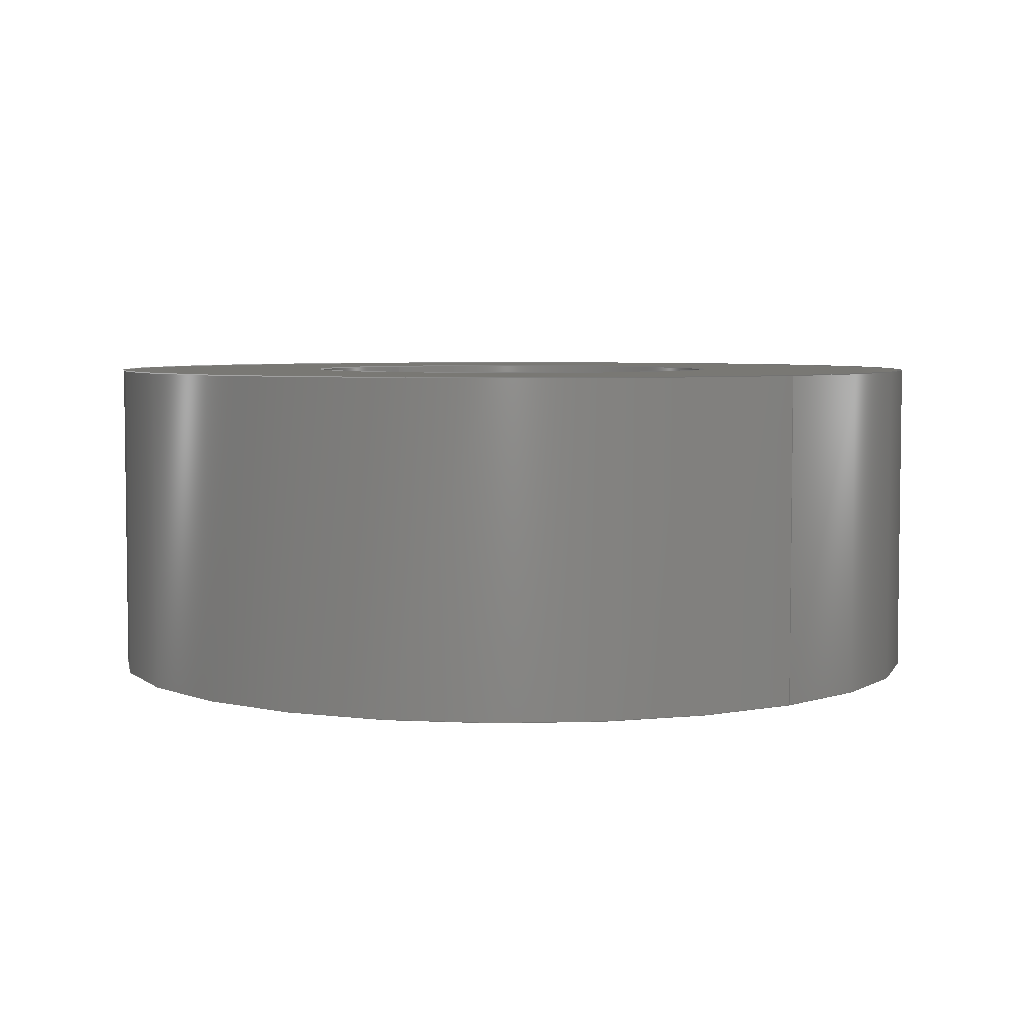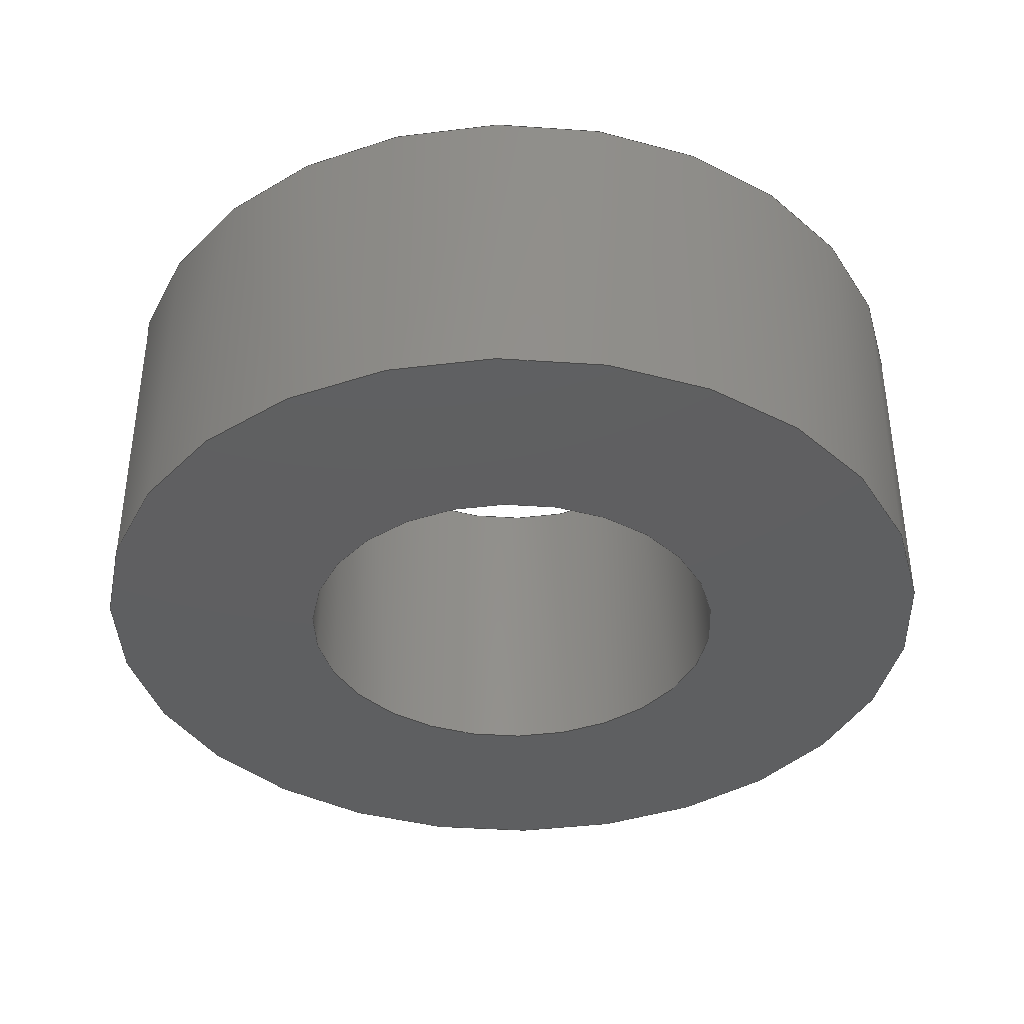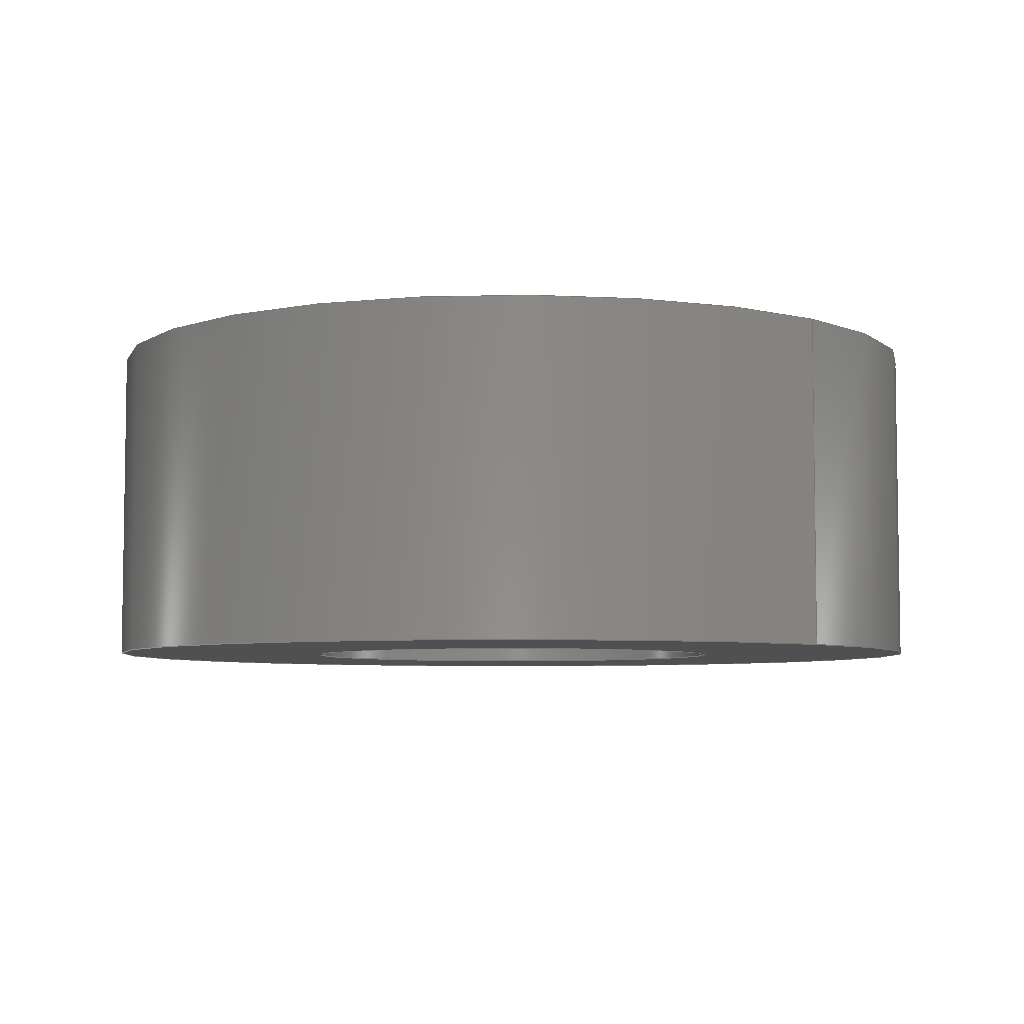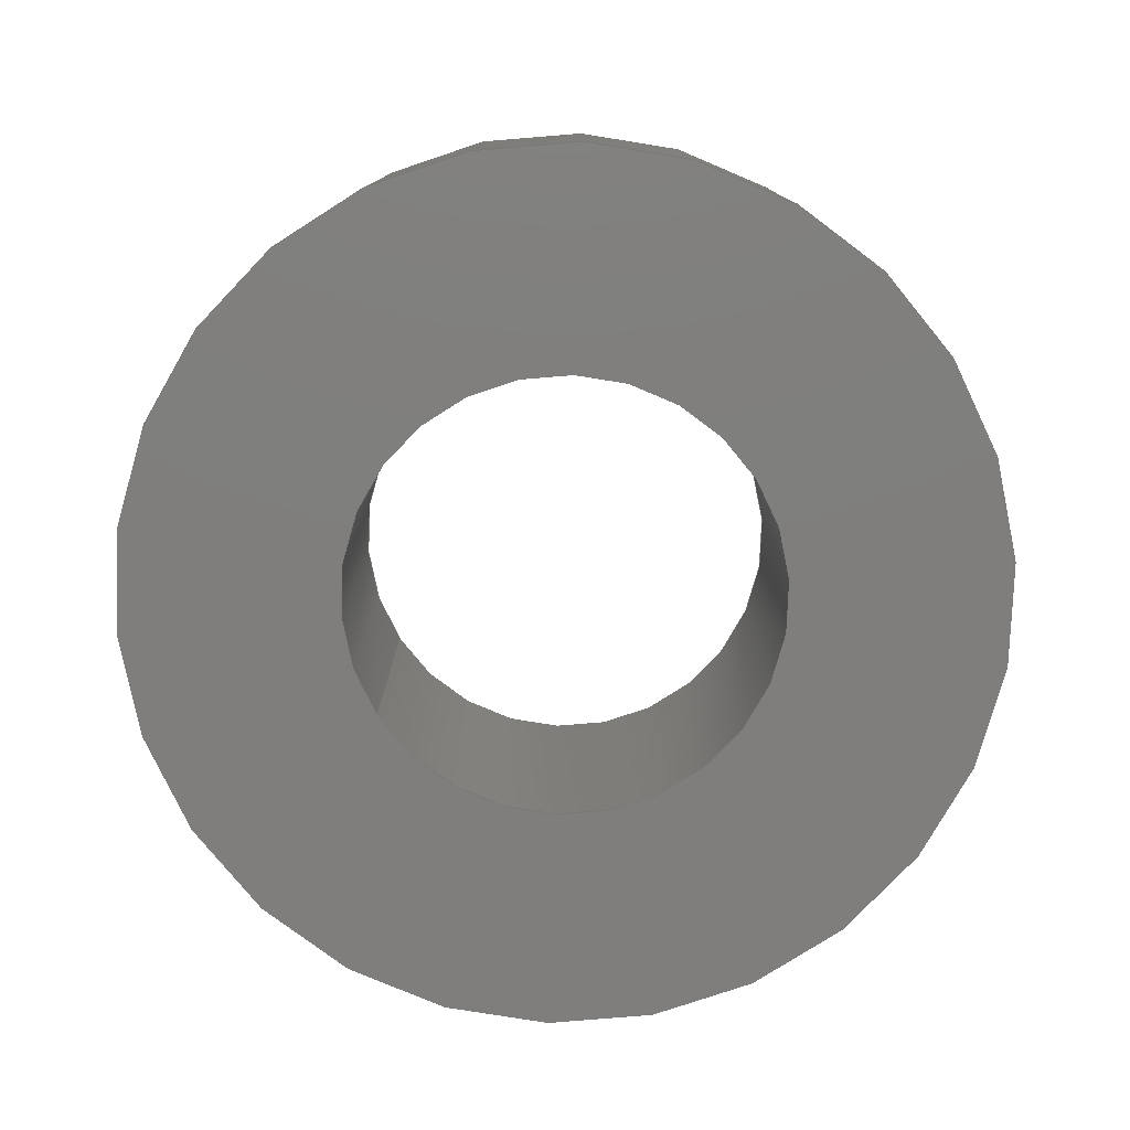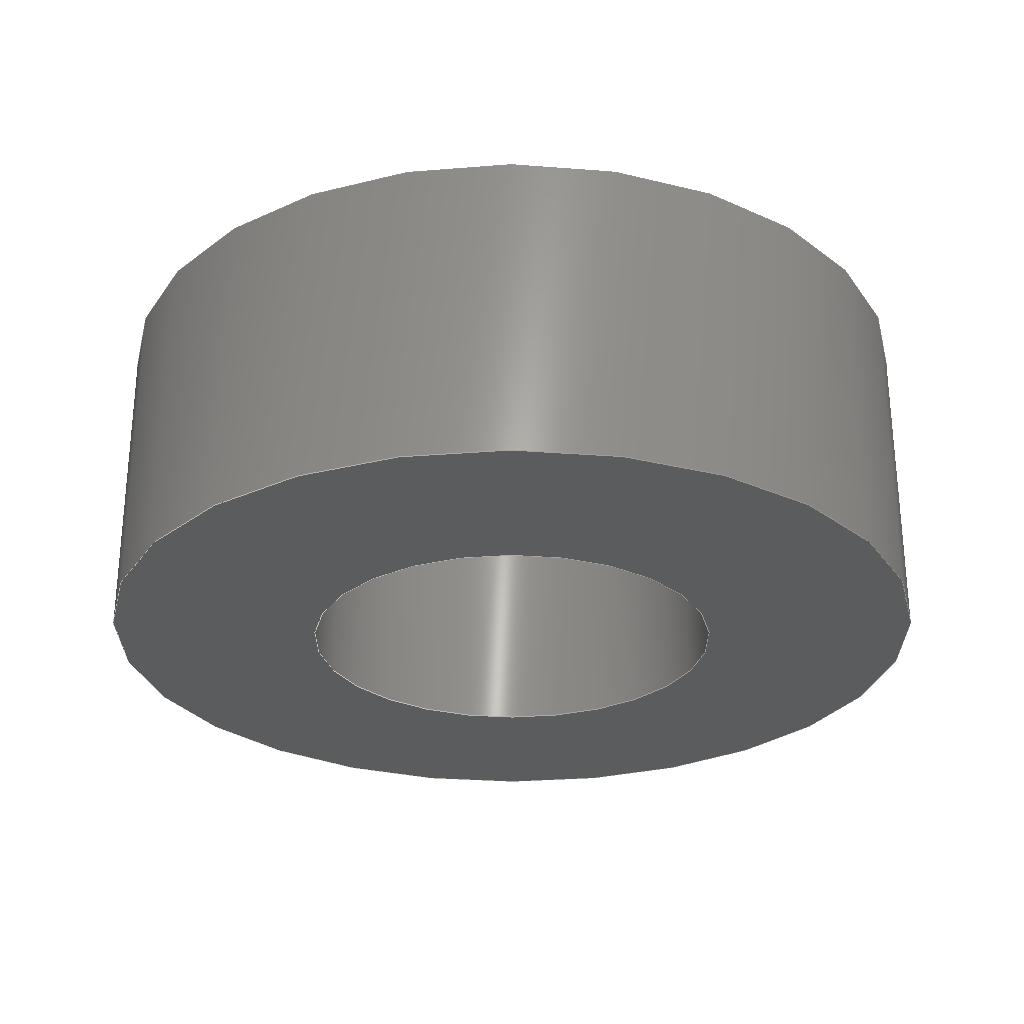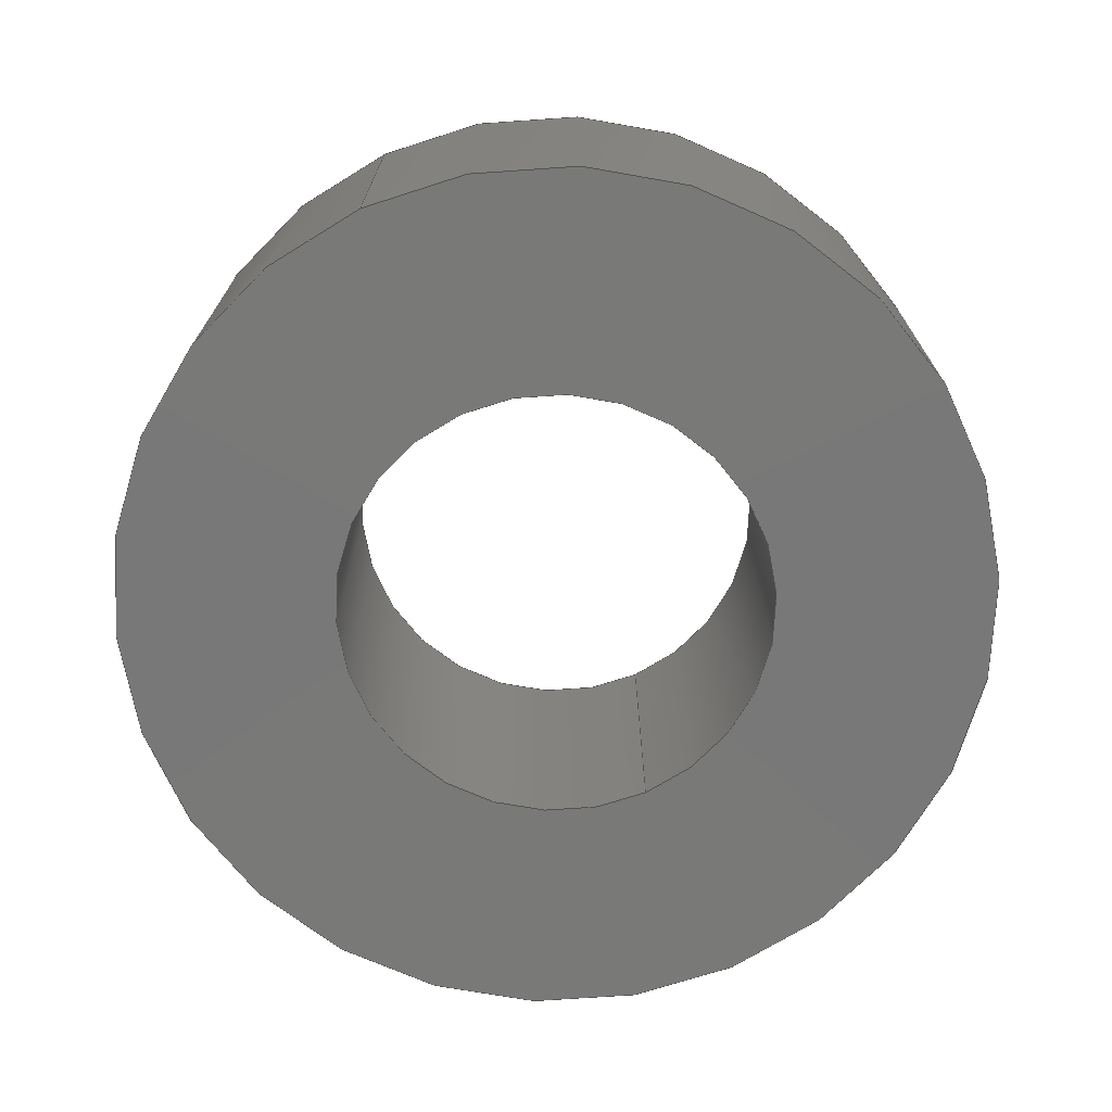
<metadata>
{"format":"step","ext":"step","renderer":"f3d","projection":"perspective","resolution":1024,"background":"white","views":[{"elev":4.9,"azim":50.9,"up":"+Y"},{"elev":-38.5,"azim":-101.9,"up":"+Y"},{"elev":-5.7,"azim":46.3,"up":"+Y"},{"elev":-78.5,"azim":32.4,"up":"+Y"},{"elev":-27.6,"azim":-6.8,"up":"+Y"},{"elev":-71.5,"azim":114.7,"up":"+Y"}]}
</metadata>
<code>
ISO-10303-21;
DATA;
#1=MECHANICAL_DESIGN_GEOMETRIC_PRESENTATION_REPRESENTATION('',(#4),#122);
#2=SHAPE_REPRESENTATION_RELATIONSHIP('SRR','None',#132,#3);
#3=ADVANCED_BREP_SHAPE_REPRESENTATION('',(#5),#121);
#4=STYLED_ITEM('',(#141),#5);
#5=MANIFOLD_SOLID_BREP('Solid1',#56);
#6=FACE_BOUND('',#17,.T.);
#7=FACE_BOUND('',#19,.T.);
#8=PLANE('',#82);
#9=PLANE('',#83);
#10=FACE_OUTER_BOUND('',#14,.T.);
#11=FACE_OUTER_BOUND('',#15,.T.);
#12=FACE_OUTER_BOUND('',#16,.T.);
#13=FACE_OUTER_BOUND('',#18,.T.);
#14=EDGE_LOOP('',(#38,#39,#40,#41));
#15=EDGE_LOOP('',(#42,#43,#44,#45));
#16=EDGE_LOOP('',(#46));
#17=EDGE_LOOP('',(#47));
#18=EDGE_LOOP('',(#48));
#19=EDGE_LOOP('',(#49));
#20=LINE('',#109,#22);
#21=LINE('',#115,#23);
#22=VECTOR('',#90,0.1246);
#23=VECTOR('',#97,0.2494);
#24=CIRCLE('',#77,0.1246);
#25=CIRCLE('',#78,0.1246);
#26=CIRCLE('',#80,0.2494);
#27=CIRCLE('',#81,0.2494);
#28=VERTEX_POINT('',#106);
#29=VERTEX_POINT('',#108);
#30=VERTEX_POINT('',#112);
#31=VERTEX_POINT('',#114);
#32=EDGE_CURVE('',#28,#28,#24,.T.);
#33=EDGE_CURVE('',#28,#29,#20,.T.);
#34=EDGE_CURVE('',#29,#29,#25,.T.);
#35=EDGE_CURVE('',#30,#30,#26,.T.);
#36=EDGE_CURVE('',#30,#31,#21,.T.);
#37=EDGE_CURVE('',#31,#31,#27,.T.);
#38=ORIENTED_EDGE('',*,*,#32,.F.);
#39=ORIENTED_EDGE('',*,*,#33,.T.);
#40=ORIENTED_EDGE('',*,*,#34,.T.);
#41=ORIENTED_EDGE('',*,*,#33,.F.);
#42=ORIENTED_EDGE('',*,*,#35,.F.);
#43=ORIENTED_EDGE('',*,*,#36,.T.);
#44=ORIENTED_EDGE('',*,*,#37,.T.);
#45=ORIENTED_EDGE('',*,*,#36,.F.);
#46=ORIENTED_EDGE('',*,*,#35,.T.);
#47=ORIENTED_EDGE('',*,*,#32,.T.);
#48=ORIENTED_EDGE('',*,*,#37,.F.);
#49=ORIENTED_EDGE('',*,*,#34,.F.);
#50=CYLINDRICAL_SURFACE('',#76,0.1246);
#51=CYLINDRICAL_SURFACE('',#79,0.2494);
#52=ADVANCED_FACE('',(#10),#50,.F.);
#53=ADVANCED_FACE('',(#11),#51,.T.);
#54=ADVANCED_FACE('',(#12,#6),#8,.T.);
#55=ADVANCED_FACE('',(#13,#7),#9,.F.);
#56=CLOSED_SHELL('',(#52,#53,#54,#55));
#57=DERIVED_UNIT_ELEMENT(#59,1);
#58=DERIVED_UNIT_ELEMENT(#126,-3);
#59=(
MASS_UNIT()
NAMED_UNIT(*)
SI_UNIT($,.GRAM.)
);
#60=DERIVED_UNIT((#57,#58));
#61=MEASURE_REPRESENTATION_ITEM('density measure',
POSITIVE_RATIO_MEASURE(1),#60);
#62=PROPERTY_DEFINITION_REPRESENTATION(#67,#64);
#63=PROPERTY_DEFINITION_REPRESENTATION(#68,#65);
#64=REPRESENTATION('material name',(#66),#121);
#65=REPRESENTATION('density',(#61),#121);
#66=DESCRIPTIVE_REPRESENTATION_ITEM('Generisch','Generisch');
#67=PROPERTY_DEFINITION('material property','material name',#134);
#68=PROPERTY_DEFINITION('material property','density of part',#134);
#69=DATE_TIME_ROLE('creation_date');
#70=APPLIED_DATE_AND_TIME_ASSIGNMENT(#71,#69,(#134));
#71=DATE_AND_TIME(#72,#73);
#72=CALENDAR_DATE(2022,8,3);
#73=LOCAL_TIME(0,0,0,#74);
#74=COORDINATED_UNIVERSAL_TIME_OFFSET(0,0,.BEHIND.);
#75=AXIS2_PLACEMENT_3D('placement',#104,#84,#85);
#76=AXIS2_PLACEMENT_3D('',#105,#86,#87);
#77=AXIS2_PLACEMENT_3D('',#107,#88,#89);
#78=AXIS2_PLACEMENT_3D('',#110,#91,#92);
#79=AXIS2_PLACEMENT_3D('',#111,#93,#94);
#80=AXIS2_PLACEMENT_3D('',#113,#95,#96);
#81=AXIS2_PLACEMENT_3D('',#116,#98,#99);
#82=AXIS2_PLACEMENT_3D('',#117,#100,#101);
#83=AXIS2_PLACEMENT_3D('',#118,#102,#103);
#84=DIRECTION('axis',(0,0,1));
#85=DIRECTION('refdir',(1,0,0));
#86=DIRECTION('center_axis',(0,1,0));
#87=DIRECTION('ref_axis',(1,0,0));
#88=DIRECTION('center_axis',(0,-1,0));
#89=DIRECTION('ref_axis',(1,0,0));
#90=DIRECTION('',(0,-1,0));
#91=DIRECTION('center_axis',(0,-1,0));
#92=DIRECTION('ref_axis',(1,0,0));
#93=DIRECTION('center_axis',(0,1,0));
#94=DIRECTION('ref_axis',(-1,0,0));
#95=DIRECTION('center_axis',(0,1,0));
#96=DIRECTION('ref_axis',(-1,0,0));
#97=DIRECTION('',(0,-1,0));
#98=DIRECTION('center_axis',(0,1,0));
#99=DIRECTION('ref_axis',(-1,0,0));
#100=DIRECTION('center_axis',(0,1,0));
#101=DIRECTION('ref_axis',(0,0,1));
#102=DIRECTION('center_axis',(0,1,0));
#103=DIRECTION('ref_axis',(0,0,1));
#104=CARTESIAN_POINT('',(0,0,0));
#105=CARTESIAN_POINT('Origin',(0,0,0));
#106=CARTESIAN_POINT('',(-0.1246,0.1866,1.526e-17));
#107=CARTESIAN_POINT('Origin',(0,0.1866,0));
#108=CARTESIAN_POINT('',(-0.1246,0,1.526e-17));
#109=CARTESIAN_POINT('',(-0.1246,0,1.526e-17));
#110=CARTESIAN_POINT('Origin',(0,0,0));
#111=CARTESIAN_POINT('Origin',(0,0,0));
#112=CARTESIAN_POINT('',(0.2494,0.1866,-3.054e-17));
#113=CARTESIAN_POINT('Origin',(0,0.1866,0));
#114=CARTESIAN_POINT('',(0.2494,0,-3.054e-17));
#115=CARTESIAN_POINT('',(0.2494,0,-3.054e-17));
#116=CARTESIAN_POINT('Origin',(0,0,0));
#117=CARTESIAN_POINT('Origin',(0,0.1866,0));
#118=CARTESIAN_POINT('Origin',(0,0,0));
#119=UNCERTAINTY_MEASURE_WITH_UNIT(LENGTH_MEASURE(0.0003937),
#124,'DISTANCE_ACCURACY_VALUE',
'Maximum model space distance between geometric entities at asserted c
onnectivities');
#120=UNCERTAINTY_MEASURE_WITH_UNIT(LENGTH_MEASURE(0.0003937),
#124,'DISTANCE_ACCURACY_VALUE',
'Maximum model space distance between geometric entities at asserted c
onnectivities');
#121=(
GEOMETRIC_REPRESENTATION_CONTEXT(3)
GLOBAL_UNCERTAINTY_ASSIGNED_CONTEXT((#119))
GLOBAL_UNIT_ASSIGNED_CONTEXT((#124,#128,#129))
REPRESENTATION_CONTEXT('','3D')
);
#122=(
GEOMETRIC_REPRESENTATION_CONTEXT(3)
GLOBAL_UNCERTAINTY_ASSIGNED_CONTEXT((#120))
GLOBAL_UNIT_ASSIGNED_CONTEXT((#124,#128,#129))
REPRESENTATION_CONTEXT('','3D')
);
#123=DIMENSIONAL_EXPONENTS(1,0,0,0,0,0,0);
#124=(
CONVERSION_BASED_UNIT('inch',#127)
LENGTH_UNIT()
NAMED_UNIT(#123)
);
#125=(
LENGTH_UNIT()
NAMED_UNIT(*)
SI_UNIT(.MILLI.,.METRE.)
);
#126=(
LENGTH_UNIT()
NAMED_UNIT(*)
SI_UNIT(.CENTI.,.METRE.)
);
#127=LENGTH_MEASURE_WITH_UNIT(LENGTH_MEASURE(25.4),#125);
#128=(
NAMED_UNIT(*)
PLANE_ANGLE_UNIT()
SI_UNIT($,.RADIAN.)
);
#129=(
NAMED_UNIT(*)
SI_UNIT($,.STERADIAN.)
SOLID_ANGLE_UNIT()
);
#130=SHAPE_DEFINITION_REPRESENTATION(#131,#132);
#131=PRODUCT_DEFINITION_SHAPE('',$,#134);
#132=SHAPE_REPRESENTATION('',(#75),#121);
#133=PRODUCT_DEFINITION_CONTEXT('part definition',#138,'design');
#134=PRODUCT_DEFINITION('00_Bearing_US','00_Bearing_US',#135,#133);
#135=PRODUCT_DEFINITION_FORMATION('',$,#140);
#136=PRODUCT_RELATED_PRODUCT_CATEGORY('00_Bearing_US','00_Bearing_US',(#140));
#137=APPLICATION_PROTOCOL_DEFINITION('international standard',
'automotive_design',2009,#138);
#138=APPLICATION_CONTEXT(
'Core Data for Automotive Mechanical Design Process');
#139=PRODUCT_CONTEXT('part definition',#138,'mechanical');
#140=PRODUCT('00_Bearing_US','00_Bearing_US',$,(#139));
#141=PRESENTATION_STYLE_ASSIGNMENT((#142));
#142=SURFACE_STYLE_USAGE(.BOTH.,#145);
#143=SURFACE_STYLE_RENDERING_WITH_PROPERTIES($,#149,(#144));
#144=SURFACE_STYLE_TRANSPARENT(0);
#145=SURFACE_SIDE_STYLE('',(#146,#143));
#146=SURFACE_STYLE_FILL_AREA(#147);
#147=FILL_AREA_STYLE('',(#148));
#148=FILL_AREA_STYLE_COLOUR('',#149);
#149=COLOUR_RGB('',0.749,0.749,0.749);
ENDSEC;
END-ISO-10303-21;

</code>
